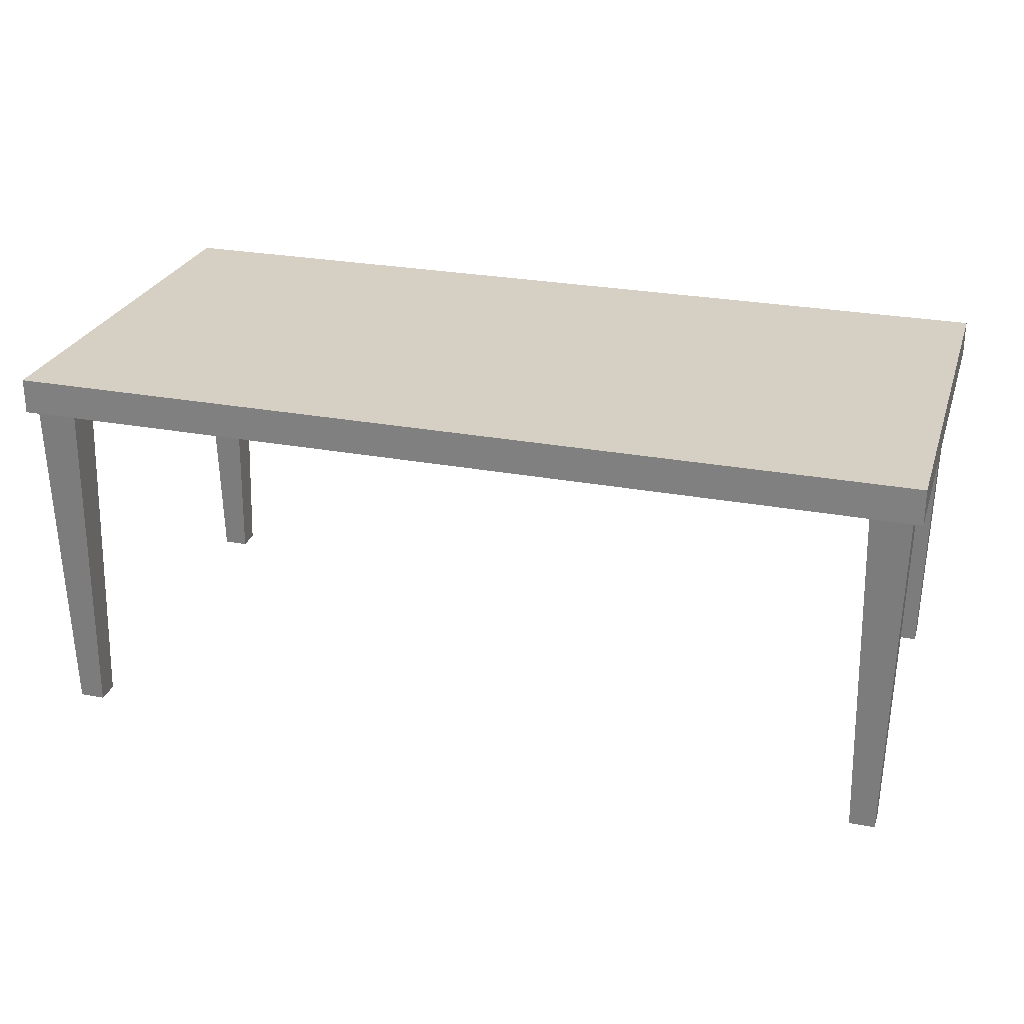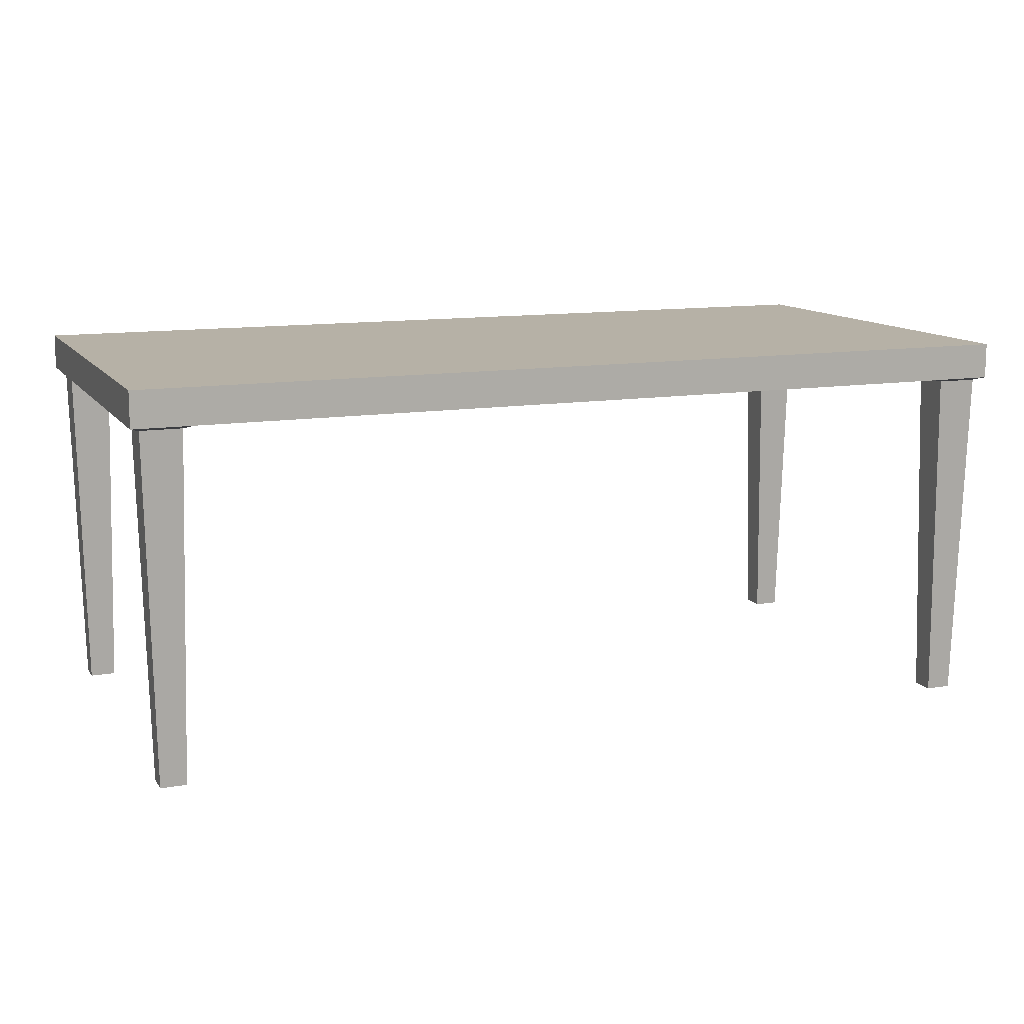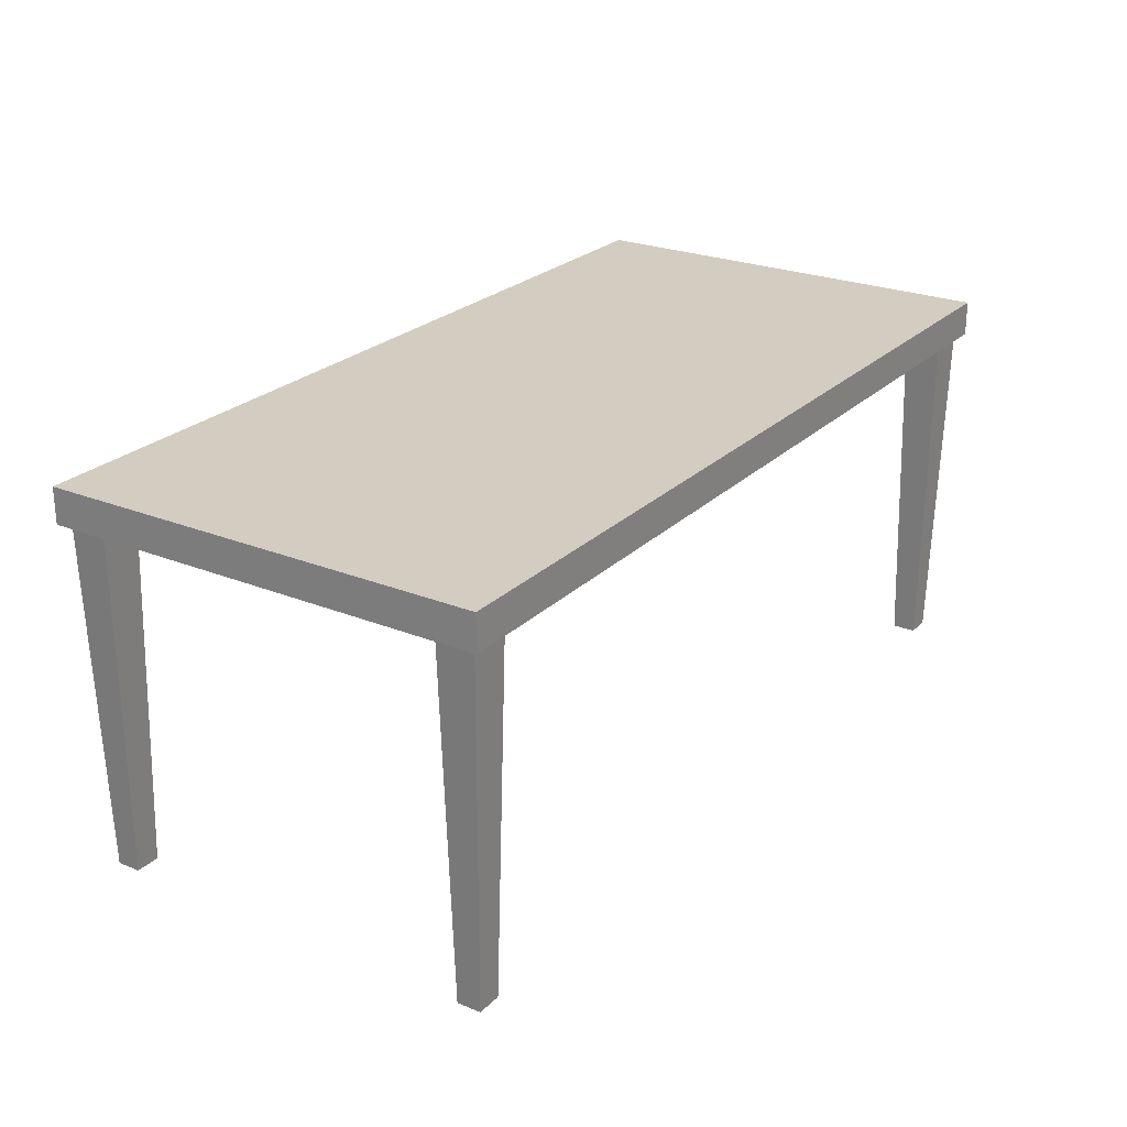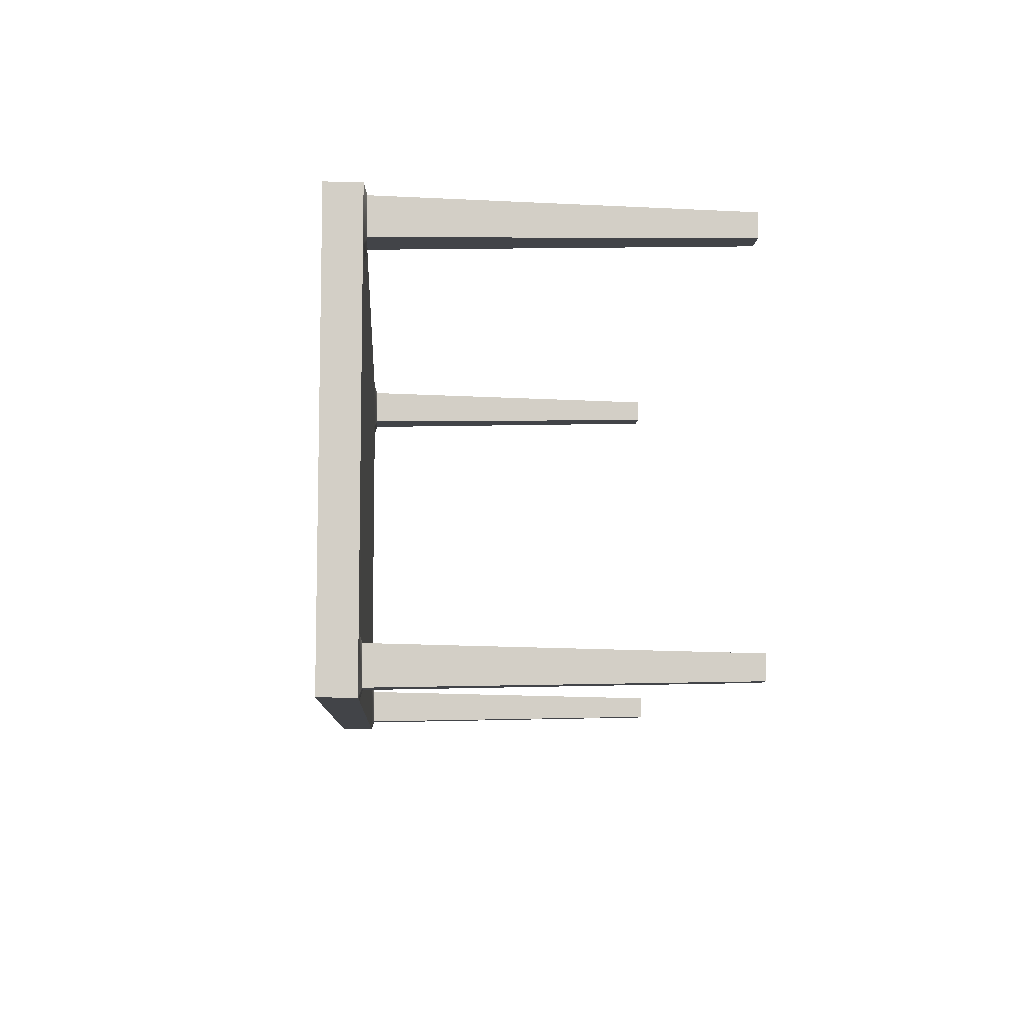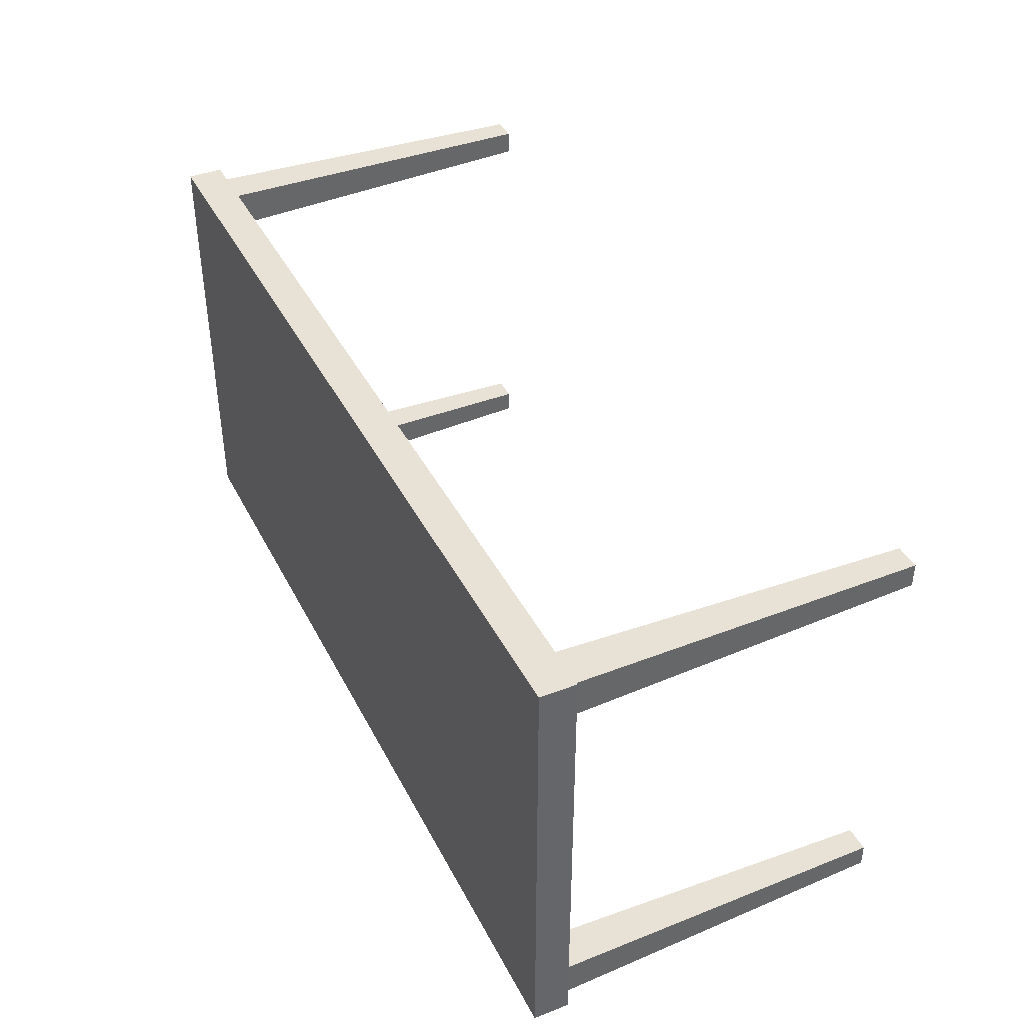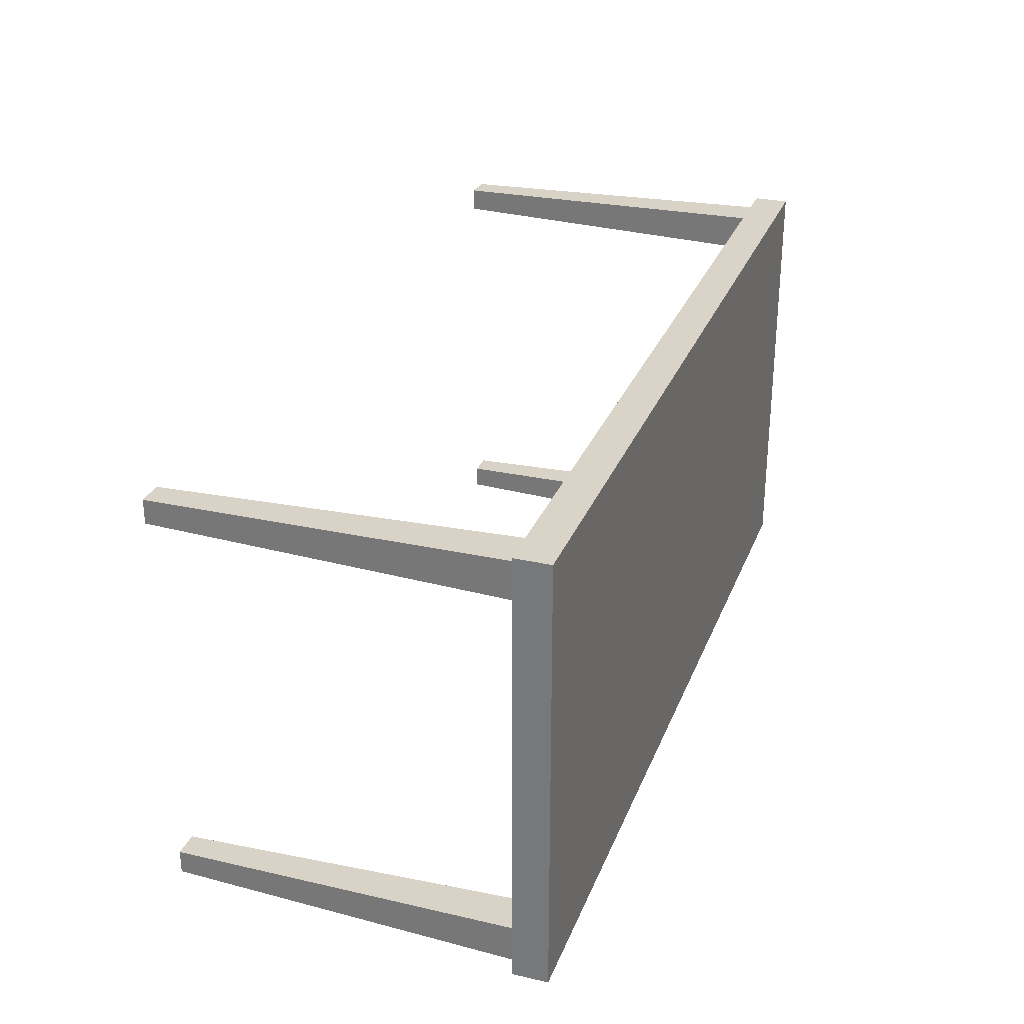
<metadata>
{"format":"obj","ext":"obj","renderer":"f3d","projection":"perspective","resolution":1024,"background":"white","views":[{"elev":26.3,"azim":16.6,"up":"+Y"},{"elev":12.1,"azim":-21.6,"up":"+Y"},{"elev":24.7,"azim":-56.6,"up":"+Y"},{"elev":-8.1,"azim":-93.4,"up":"+Z"},{"elev":40.5,"azim":-115.3,"up":"+Z"},{"elev":28.8,"azim":108.9,"up":"+Z"}]}
</metadata>
<code>
g default
v -112.5 94.38 -54.84
v 112.5 94.38 -54.84
v -112.5 85.62 -54.84
v 112.5 85.62 -54.84
v -112.5 85.62 54.84
v 112.5 85.62 54.84
v -112.5 94.38 54.84
v 112.5 94.38 54.84
v 98 85.62 54.84
v 98 94.38 54.84
v 98 94.38 -54.84
v 98 85.62 -54.84
v 62.53 85.62 54.84
v 62.53 94.38 54.84
v 62.53 94.38 -54.84
v 62.53 85.62 -54.84
v 37.52 85.62 54.84
v 37.52 94.38 54.84
v 37.52 94.38 -54.84
v 37.52 85.62 -54.84
v 12.51 85.62 54.84
v 12.51 94.38 54.84
v 12.51 94.38 -54.84
v 12.51 85.62 -54.84
v -12.51 85.62 54.84
v -12.51 94.38 54.84
v -12.51 94.38 -54.84
v -12.51 85.62 -54.84
v -37.52 85.62 54.84
v -37.52 94.38 54.84
v -37.52 94.38 -54.84
v -37.52 85.62 -54.84
v -62.53 85.62 54.84
v -62.53 94.38 54.84
v -62.53 94.38 -54.84
v -62.53 85.62 -54.84
v -98 85.62 54.84
v -98 94.38 54.84
v -98 94.38 -54.84
v -98 85.62 -54.84
v -112.5 85.62 41.3
v -112.5 94.38 41.3
v -98 94.38 41.3
v -62.53 94.38 41.3
v -37.52 94.38 41.3
v -12.51 94.38 41.3
v 12.51 94.38 41.3
v 37.52 94.38 41.3
v 62.53 94.38 41.3
v 98 94.38 41.3
v 112.5 94.38 41.3
v 112.5 85.62 41.3
v 98 85.62 41.3
v 62.53 85.62 41.3
v 37.52 85.62 41.3
v 12.51 85.62 41.3
v -12.51 85.62 41.3
v -37.52 85.62 41.3
v -62.53 85.62 41.3
v -98 85.62 41.3
v -112.5 85.62 10.97
v -112.5 94.38 10.97
v -98 94.38 10.97
v -62.53 94.38 10.97
v -37.52 94.38 10.97
v -12.51 94.38 10.97
v 12.51 94.38 10.97
v 37.52 94.38 10.97
v 62.53 94.38 10.97
v 98 94.38 10.97
v 112.5 94.38 10.97
v 112.5 85.62 10.97
v 98 85.62 10.97
v 62.53 85.62 10.97
v 37.52 85.62 10.97
v 12.51 85.62 10.97
v -12.51 85.62 10.97
v -37.52 85.62 10.97
v -62.53 85.62 10.97
v -98 85.62 10.97
v -112.5 85.62 -10.97
v -112.5 94.38 -10.97
v -98 94.38 -10.97
v -62.53 94.38 -10.97
v -37.52 94.38 -10.97
v -12.51 94.38 -10.97
v 12.51 94.38 -10.97
v 37.52 94.38 -10.97
v 62.53 94.38 -10.97
v 98 94.38 -10.97
v 112.5 94.38 -10.97
v 112.5 85.62 -10.97
v 98 85.62 -10.97
v 62.53 85.62 -10.97
v 37.52 85.62 -10.97
v 12.51 85.62 -10.97
v -12.51 85.62 -10.97
v -37.52 85.62 -10.97
v -62.53 85.62 -10.97
v -98 85.62 -10.97
v -112.5 85.62 -41.3
v -112.5 94.38 -41.3
v -98 94.38 -41.3
v -62.53 94.38 -41.3
v -37.52 94.38 -41.3
v -12.51 94.38 -41.3
v 12.51 94.38 -41.3
v 37.52 94.38 -41.3
v 62.53 94.38 -41.3
v 98 94.38 -41.3
v 112.5 94.38 -41.3
v 112.5 85.62 -41.3
v 98 85.62 -41.3
v 62.53 85.62 -41.3
v 37.52 85.62 -41.3
v 12.51 85.62 -41.3
v -12.51 85.62 -41.3
v -37.52 85.62 -41.3
v -62.53 85.62 -41.3
v -98 85.62 -41.3
v -110.2 84.83 52.7
v -100.3 84.83 52.7
v -110.2 84.83 43.45
v -100.3 84.83 43.45
v -100.3 84.83 -52.7
v -100.3 84.83 -43.45
v -110.2 84.83 -43.45
v -110.2 84.83 -52.7
v 110.2 84.83 -43.45
v 100.3 84.83 -43.45
v 100.3 84.83 -52.7
v 110.2 84.83 -52.7
v 100.3 84.83 52.7
v 110.2 84.83 52.7
v 100.3 84.83 43.45
v 110.2 84.83 43.45
v -108.4 -4e-06 51
v -102.1 -4e-06 51
v -108.4 -4e-06 45.14
v -102.1 -4e-06 45.14
v -102.1 4e-06 -51
v -102.1 4e-06 -45.14
v -108.4 4e-06 -45.14
v -108.4 4e-06 -51
v 108.4 -4e-06 -45.14
v 102.1 -4e-06 -45.14
v 102.1 -4e-06 -51
v 108.4 -4e-06 -51
v 102.1 -4e-06 51
v 108.4 -4e-06 51
v 102.1 -4e-06 45.14
v 108.4 -4e-06 45.14
g Table3
f 1 39 40 3
f 5 37 38 7
f 2 111 112 4
f 102 1 3 101
f 9 6 8 10
f 11 110 111 2
f 12 11 2 4
f 13 9 10 14
f 15 109 110 11
f 16 15 11 12
f 114 16 12 113
f 17 13 14 18
f 19 108 109 15
f 20 19 15 16
f 115 20 16 114
f 21 17 18 22
f 23 107 108 19
f 24 23 19 20
f 116 24 20 115
f 25 21 22 26
f 27 106 107 23
f 28 27 23 24
f 117 28 24 116
f 29 25 26 30
f 31 105 106 27
f 32 31 27 28
f 118 32 28 117
f 33 29 30 34
f 35 104 105 31
f 36 35 31 32
f 119 36 32 118
f 37 33 34 38
f 39 103 104 35
f 40 39 35 36
f 120 40 36 119
f 7 42 41 5
f 7 38 43 42
f 44 43 38 34
f 45 44 34 30
f 46 45 30 26
f 47 46 26 22
f 48 47 22 18
f 49 48 18 14
f 50 49 14 10
f 51 50 10 8
f 52 51 8 6
f 13 54 53 9
f 17 55 54 13
f 21 56 55 17
f 25 57 56 21
f 29 58 57 25
f 33 59 58 29
f 37 60 59 33
f 42 62 61 41
f 42 43 63 62
f 64 63 43 44
f 65 64 44 45
f 66 65 45 46
f 67 66 46 47
f 68 67 47 48
f 69 68 48 49
f 70 69 49 50
f 71 70 50 51
f 72 71 51 52
f 53 73 72 52
f 54 74 73 53
f 55 75 74 54
f 56 76 75 55
f 57 77 76 56
f 58 78 77 57
f 59 79 78 58
f 60 80 79 59
f 61 80 60 41
f 62 82 81 61
f 62 63 83 82
f 84 83 63 64
f 85 84 64 65
f 86 85 65 66
f 87 86 66 67
f 88 87 67 68
f 89 88 68 69
f 90 89 69 70
f 91 90 70 71
f 92 91 71 72
f 73 93 92 72
f 74 94 93 73
f 75 95 94 74
f 76 96 95 75
f 77 97 96 76
f 78 98 97 77
f 79 99 98 78
f 80 100 99 79
f 81 100 80 61
f 82 102 101 81
f 82 83 103 102
f 104 103 83 84
f 105 104 84 85
f 106 105 85 86
f 107 106 86 87
f 108 107 87 88
f 109 108 88 89
f 110 109 89 90
f 111 110 90 91
f 112 111 91 92
f 93 113 112 92
f 94 114 113 93
f 95 115 114 94
f 96 116 115 95
f 97 117 116 96
f 98 118 117 97
f 99 119 118 98
f 100 120 119 99
f 101 120 100 81
f 39 1 102 103
f 138 137 139 140
f 141 142 143 144
f 145 146 147 148
f 150 149 151 152
f 37 5 121 122
f 5 41 123 121
f 41 60 124 123
f 60 37 122 124
f 40 120 126 125
f 120 101 127 126
f 101 3 128 127
f 3 40 125 128
f 112 113 130 129
f 113 12 131 130
f 12 4 132 131
f 4 112 129 132
f 6 9 133 134
f 9 53 135 133
f 53 52 136 135
f 52 6 134 136
f 122 121 137 138
f 121 123 139 137
f 123 124 140 139
f 124 122 138 140
f 125 126 142 141
f 126 127 143 142
f 127 128 144 143
f 128 125 141 144
f 129 130 146 145
f 130 131 147 146
f 131 132 148 147
f 132 129 145 148
f 134 133 149 150
f 133 135 151 149
f 135 136 152 151
f 136 134 150 152

</code>
